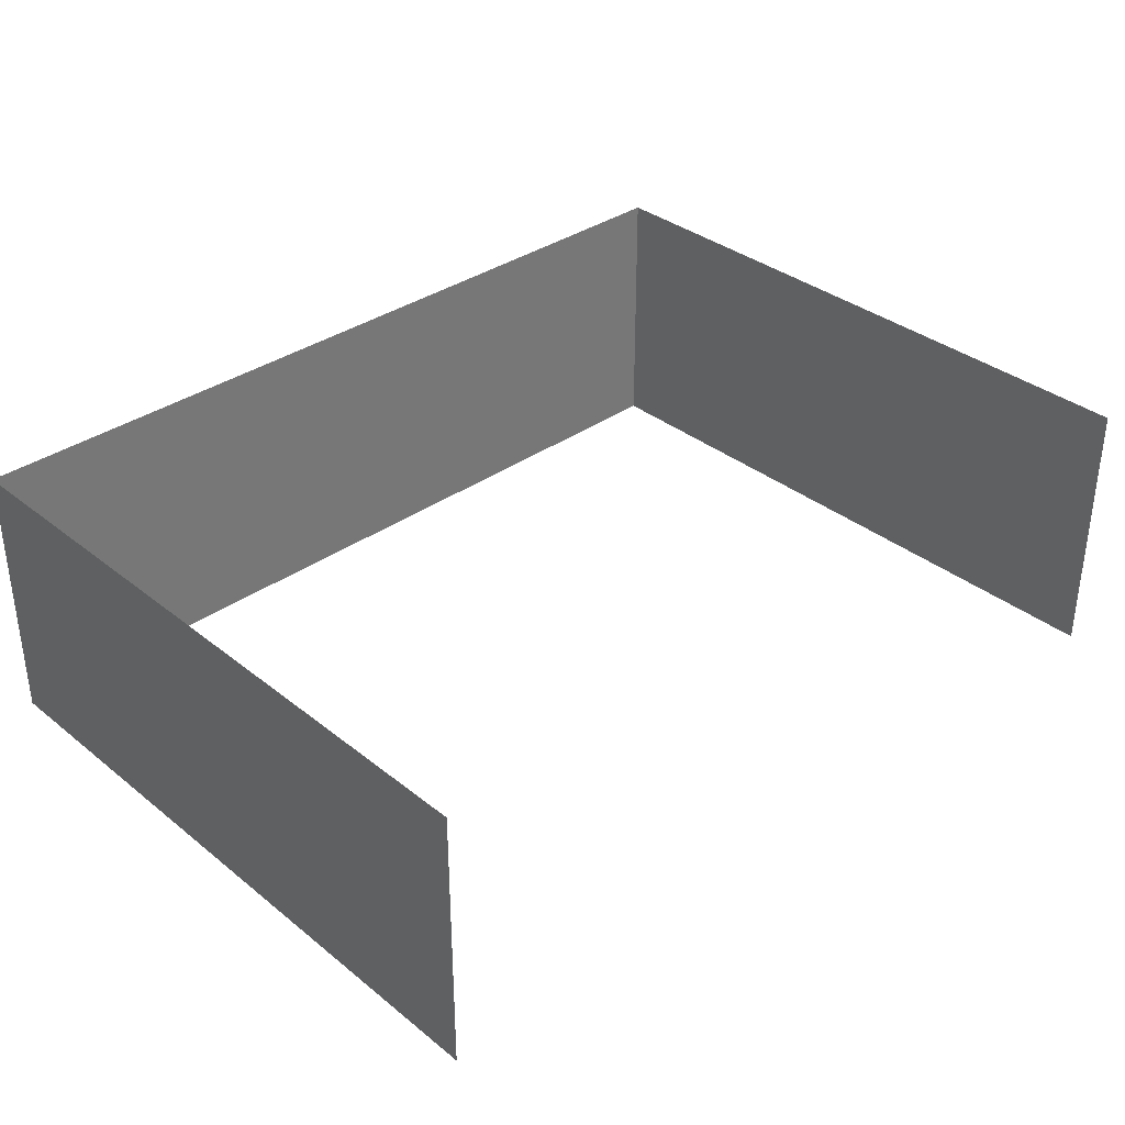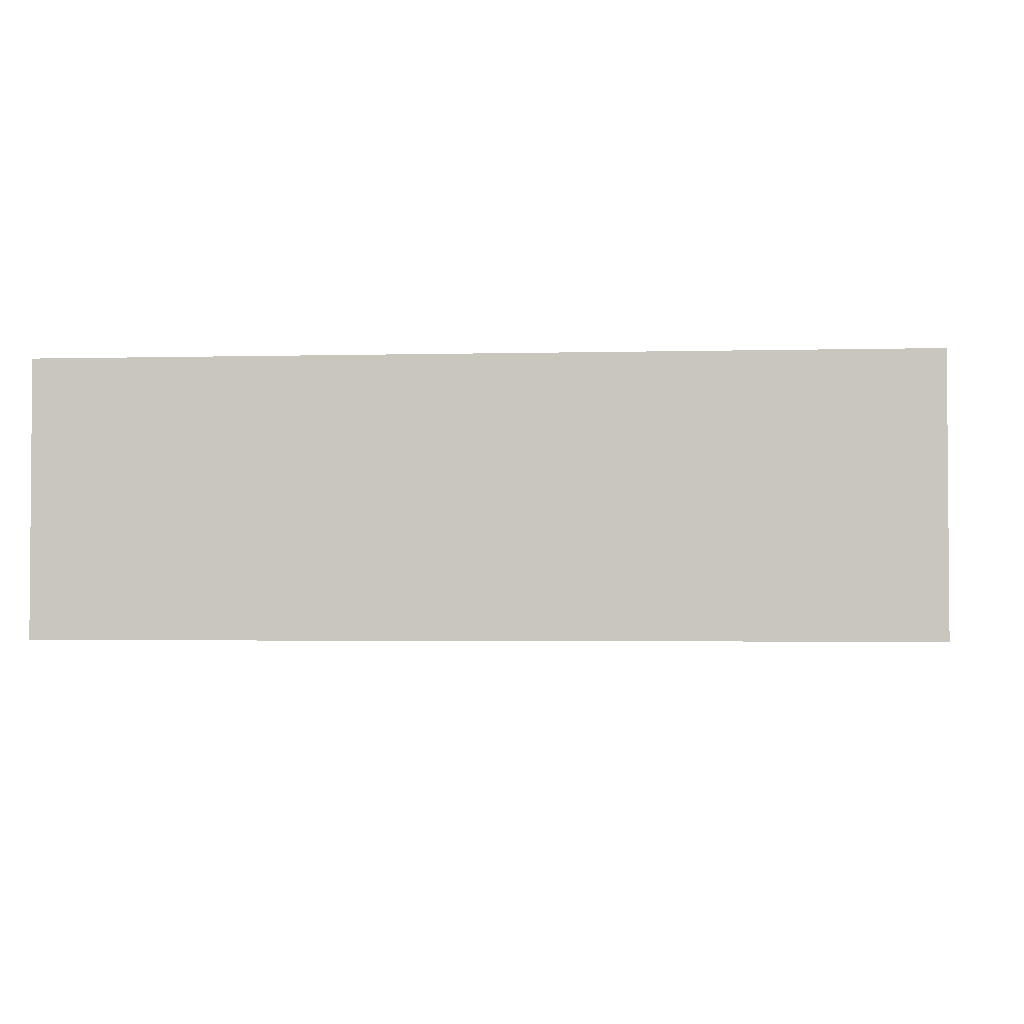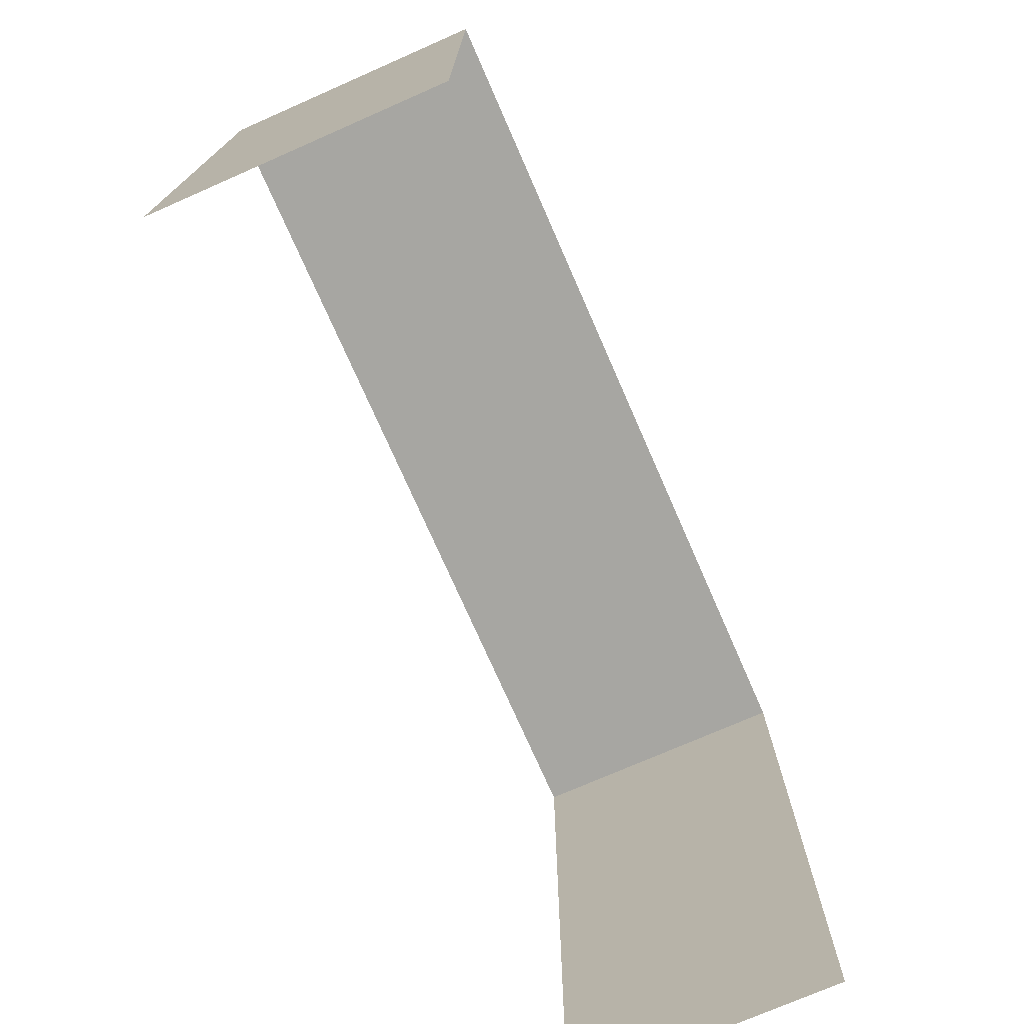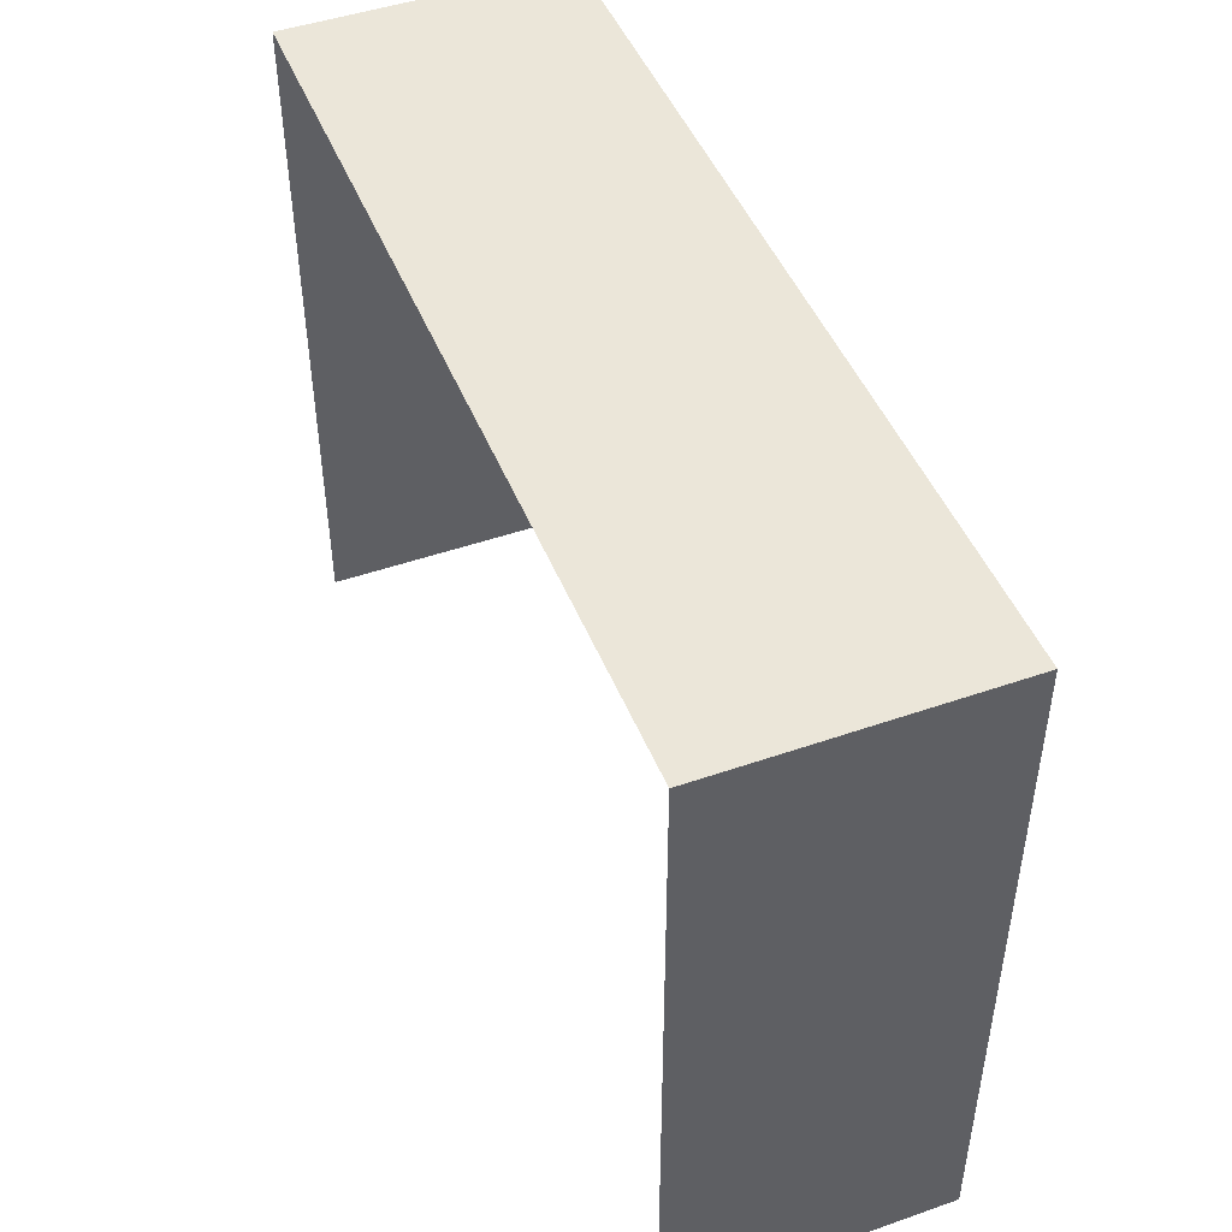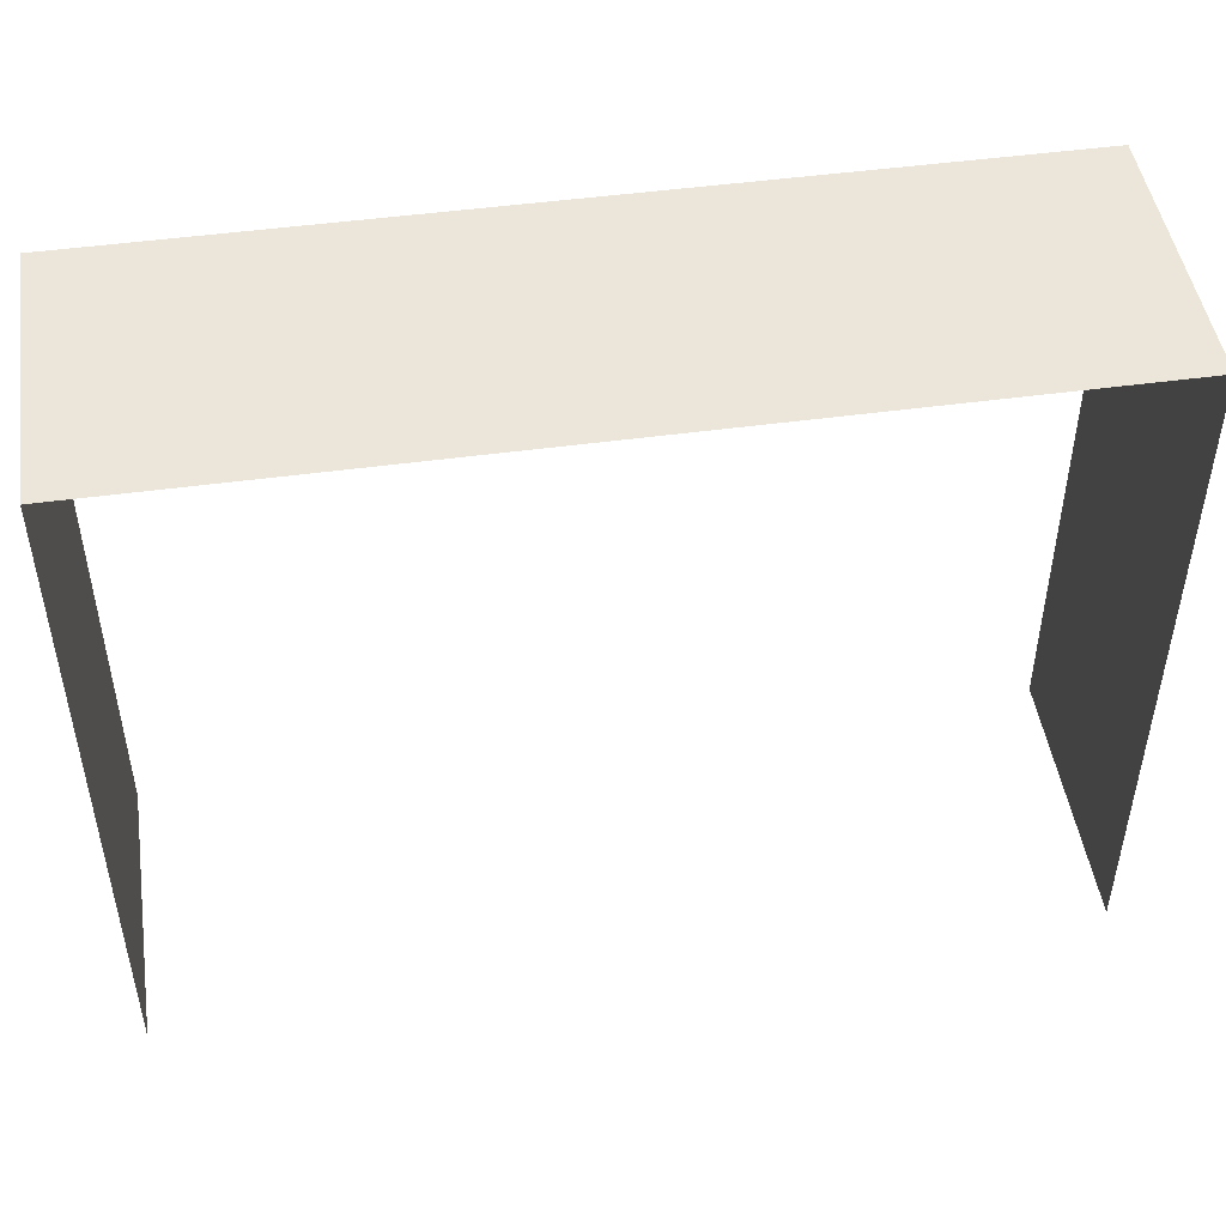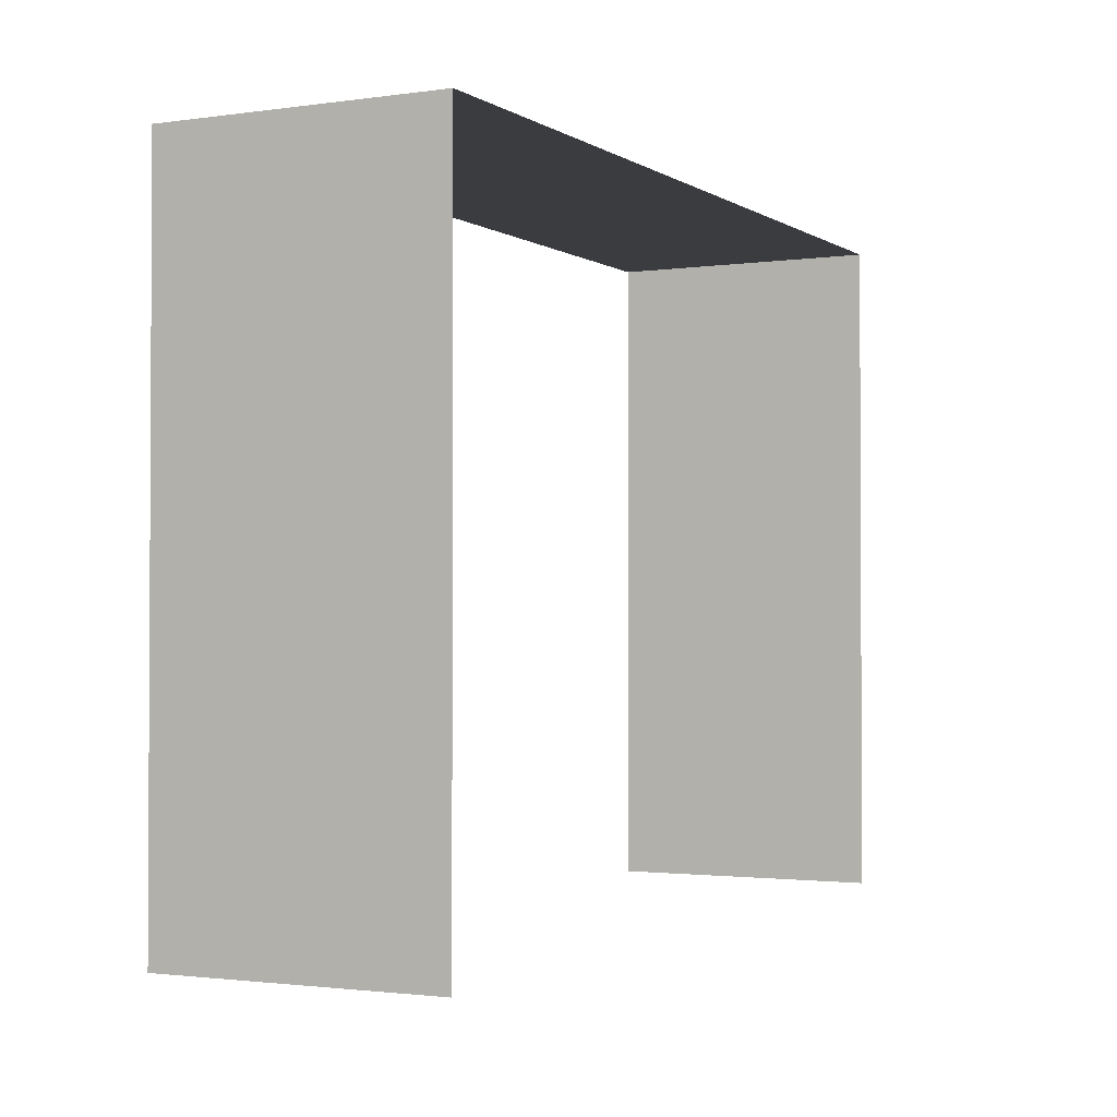
<metadata>
{"format":"obj","ext":"obj","renderer":"f3d","projection":"perspective","resolution":1024,"background":"white","views":[{"elev":34.8,"azim":136.7,"up":"+Y"},{"elev":-2.5,"azim":5.3,"up":"+Y"},{"elev":-74.0,"azim":-66.3,"up":"+Z"},{"elev":47.1,"azim":-111.5,"up":"+Z"},{"elev":47.7,"azim":-8.8,"up":"+Z"},{"elev":-1.7,"azim":117.1,"up":"+Z"}]}
</metadata>
<code>
o Group6/mesh5/mesh5-geometry/material_2/component_1#mesh5-geometry
v -0.01164 -0.1832 -0.1038
v -0.01164 -0.1832 -0.03774
v -0.01164 -0.1562 -0.1038
v -0.09829 -0.1562 -0.1038
v -0.09829 -0.1562 -0.03774
v -0.09829 -0.1832 -0.1038
v -0.09829 -0.1832 -0.03774
v -0.09829 -0.1562 -0.03774
v -0.01164 -0.1832 -0.03774
v -0.09829 -0.1832 -0.03774
v -0.09829 -0.1832 -0.1038
v -0.09829 -0.1562 -0.03774
v -0.01164 -0.1562 -0.03774
v -0.01164 -0.1562 -0.1038
v -0.01164 -0.1832 -0.03774
v -0.01164 -0.1562 -0.03774
v -0.01164 -0.1832 -0.03774
v -0.09829 -0.1562 -0.03774
v -0.01164 -0.1562 -0.1038
v -0.01164 -0.1832 -0.03774
v -0.01164 -0.1832 -0.1038
v -0.09829 -0.1832 -0.1038
v -0.09829 -0.1562 -0.03774
v -0.09829 -0.1562 -0.1038
v -0.01164 -0.1832 -0.03774
v -0.09829 -0.1562 -0.03774
v -0.09829 -0.1832 -0.03774
v -0.09829 -0.1562 -0.03774
v -0.09829 -0.1832 -0.1038
v -0.09829 -0.1832 -0.03774
v -0.01164 -0.1832 -0.03774
v -0.01164 -0.1562 -0.1038
v -0.01164 -0.1562 -0.03774
v -0.09829 -0.1562 -0.03774
v -0.01164 -0.1832 -0.03774
v -0.01164 -0.1562 -0.03774
f 1 2 3
f 4 5 6
f 7 8 9
f 10 11 12
f 13 14 15
f 16 17 18
f 19 20 21
f 22 23 24
f 25 26 27
f 28 29 30
f 31 32 33
f 34 35 36

</code>
